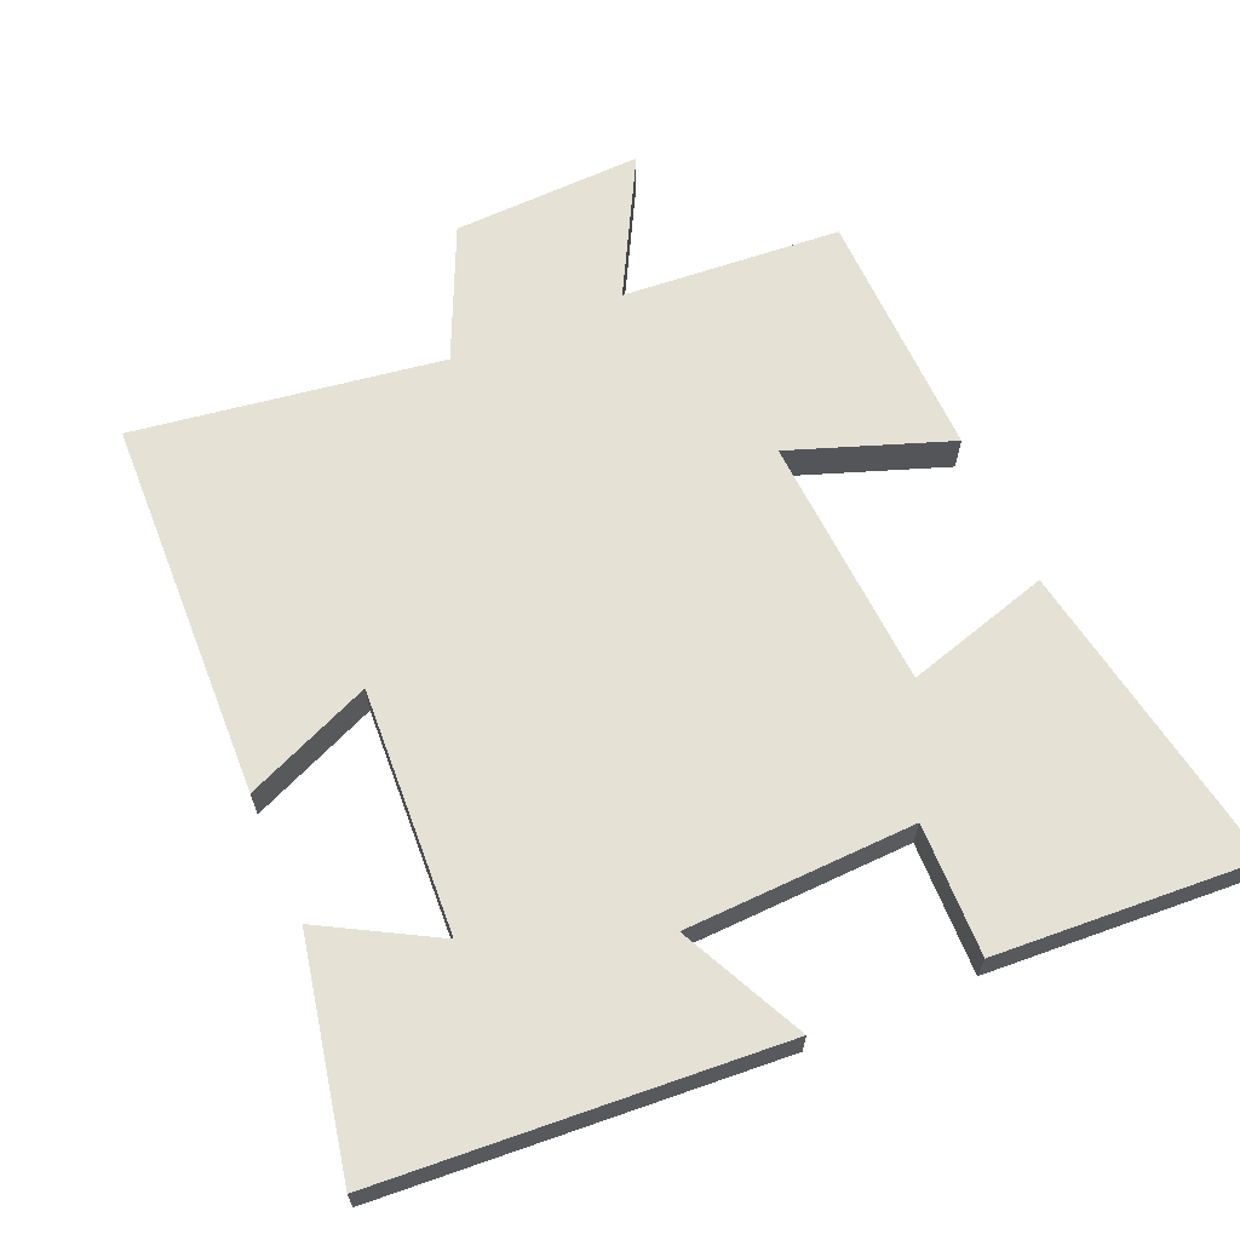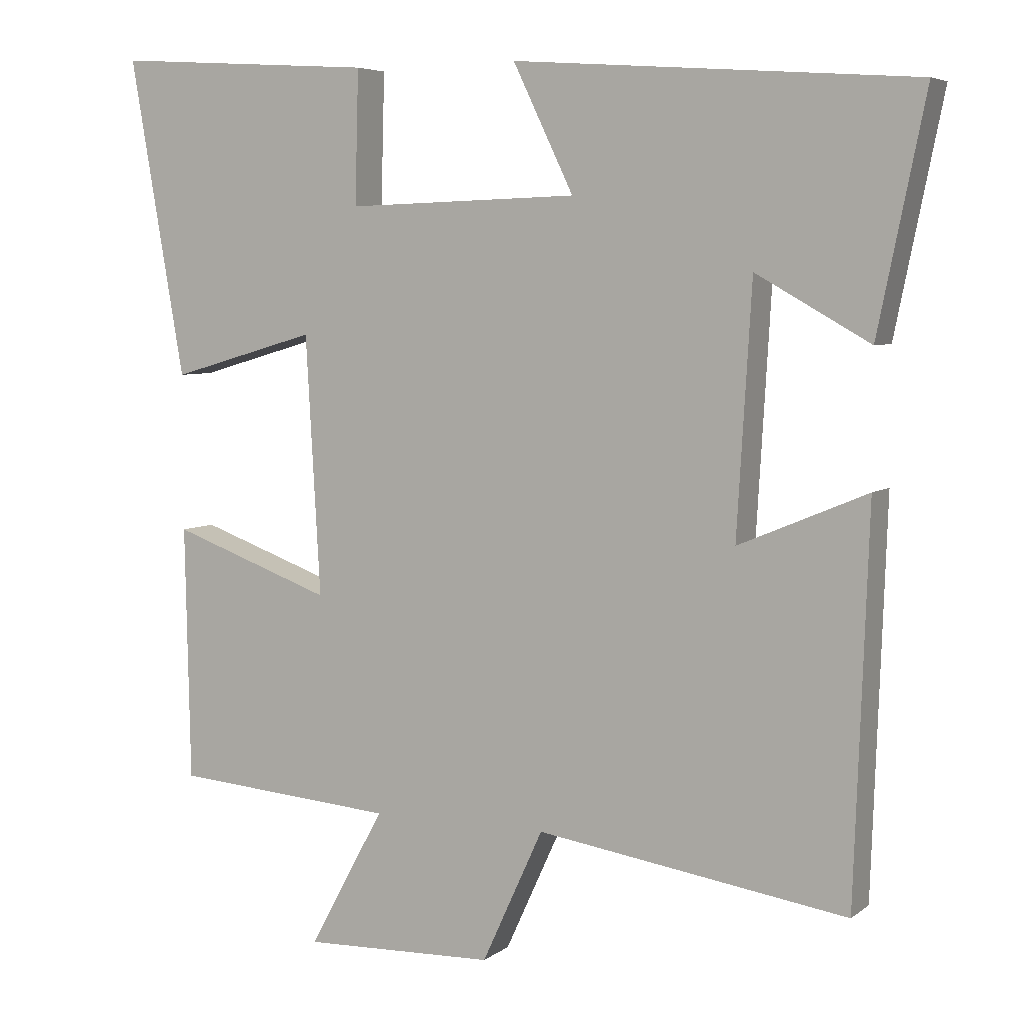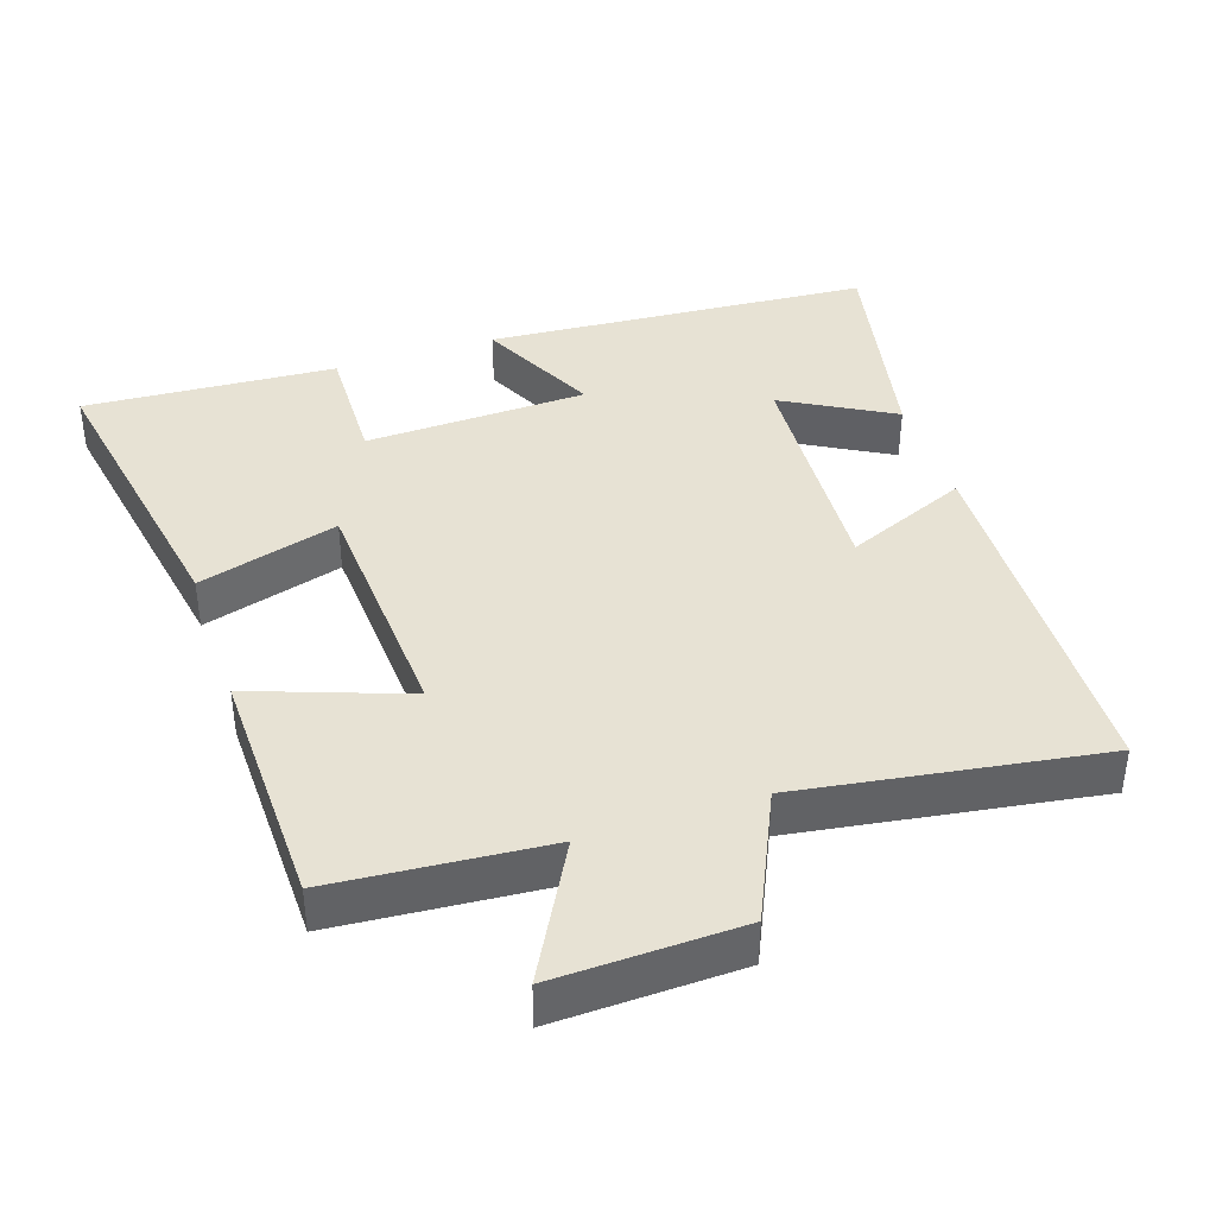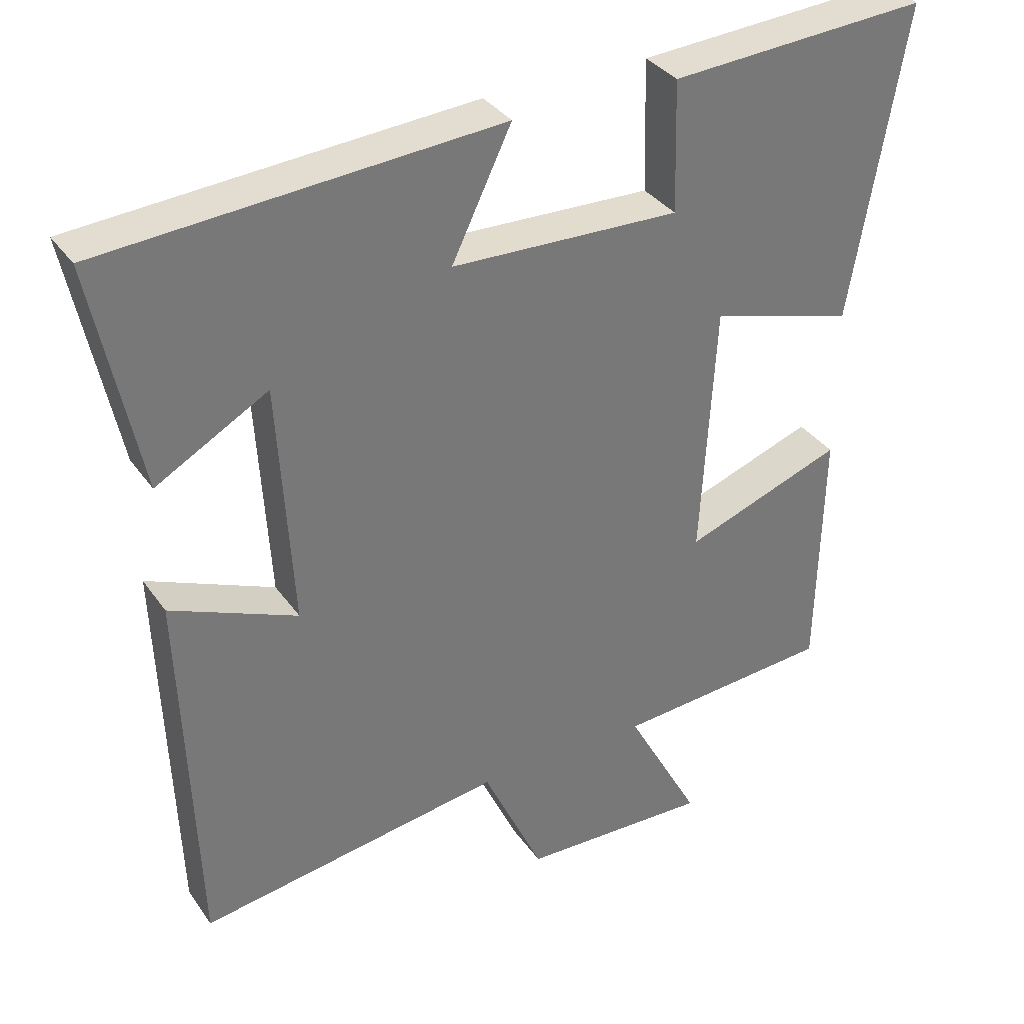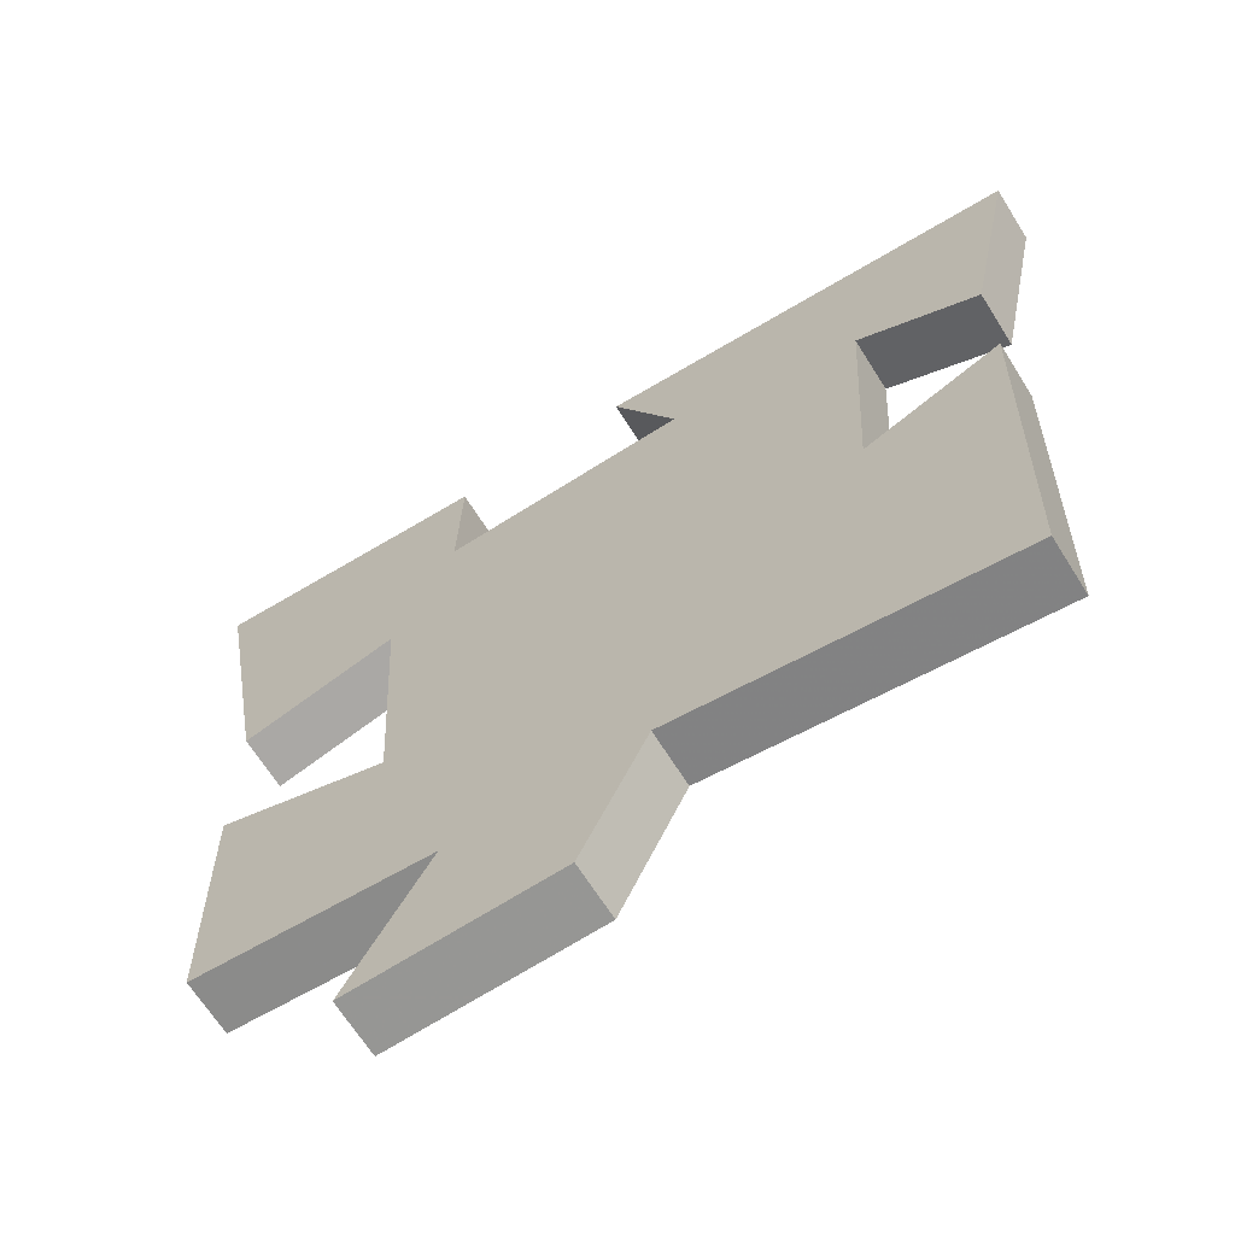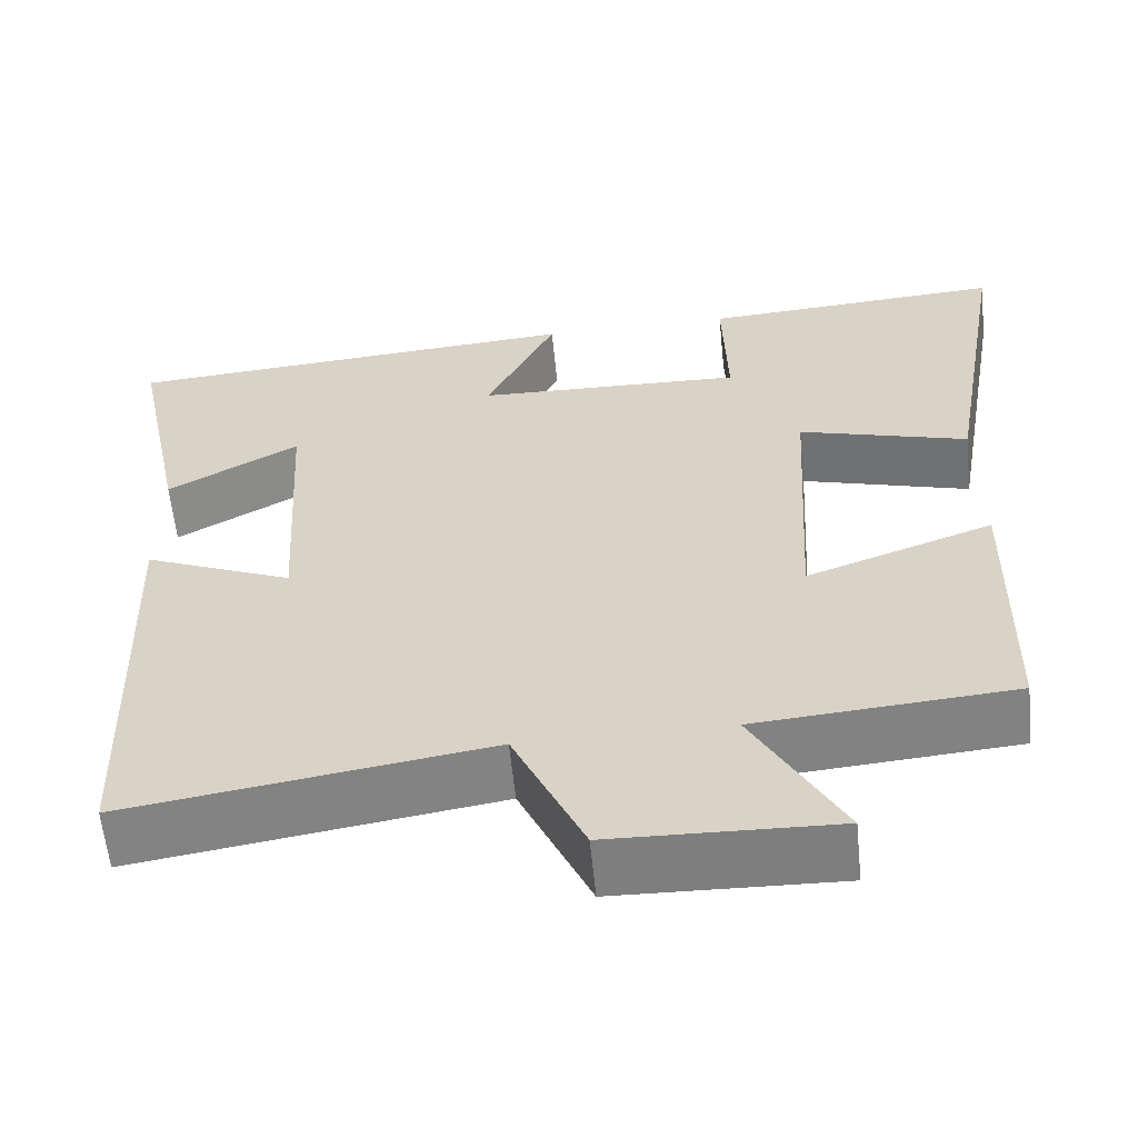
<metadata>
{"format":"obj","ext":"obj","renderer":"f3d","projection":"perspective","resolution":1024,"background":"white","views":[{"elev":65.0,"azim":-23.5,"up":"+Y"},{"elev":5.6,"azim":-153.5,"up":"+Z"},{"elev":39.9,"azim":161.5,"up":"+Y"},{"elev":34.5,"azim":-29.9,"up":"+Z"},{"elev":-66.7,"azim":-147.9,"up":"+Z"},{"elev":-59.9,"azim":5.7,"up":"+Z"}]}
</metadata>
<code>
v 0.493 0.07 -0.476
v 0.189 0.07 -0.5
v 0.293 0.07 -0.691
v 0.029 0.07 -0.683
v -0.055 0.07 -0.5
v -0.481 0.07 -0.565
v -0.5 0.07 -0.035
v -0.324 0.07 -0.109
v -0.344 0.07 0.231
v -0.5 0.07 0.143
v -0.565 0.07 0.46
v -0.015 0.07 0.5
v -0.098 0.07 0.328
v 0.22 0.07 0.318
v 0.215 0.07 0.5
v 0.575 0.07 0.523
v 0.5 0.07 0.089
v 0.299 0.07 0.147
v 0.279 0.07 -0.207
v 0.5 0.07 -0.127
v 0.493 0 -0.476
v 0.189 0 -0.5
v 0.293 0 -0.691
v 0.029 0 -0.683
v -0.055 0 -0.5
v -0.481 0 -0.565
v -0.5 0 -0.035
v -0.324 0 -0.109
v -0.344 0 0.231
v -0.5 0 0.143
v -0.565 0 0.46
v -0.015 0 0.5
v -0.098 0 0.328
v 0.22 0 0.318
v 0.215 0 0.5
v 0.575 0 0.523
v 0.5 0 0.089
v 0.299 0 0.147
v 0.279 0 -0.207
v 0.5 0 -0.127
f 19 20 1 2
f 18 19 2
f 16 17 18
f 15 16 18
f 14 15 18
f 13 14 18 2
f 11 12 13
f 9 10 11
f 9 11 13
f 8 9 13 2
f 5 6 7 8
f 2 3 4 5
f 2 5 8
f 22 21 40 39
f 22 39 38
f 38 37 36
f 38 36 35
f 38 35 34
f 22 38 34 33
f 33 32 31
f 31 30 29
f 33 31 29
f 22 33 29 28
f 28 27 26 25
f 25 24 23 22
f 28 25 22
f 1 21 22 2
f 2 22 23 3
f 3 23 24 4
f 4 24 25 5
f 5 25 26 6
f 6 26 27 7
f 7 27 28 8
f 8 28 29 9
f 9 29 30 10
f 10 30 31 11
f 11 31 32 12
f 12 32 33 13
f 13 33 34 14
f 14 34 35 15
f 15 35 36 16
f 16 36 37 17
f 17 37 38 18
f 18 38 39 19
f 19 39 40 20
f 20 40 21 1

</code>
